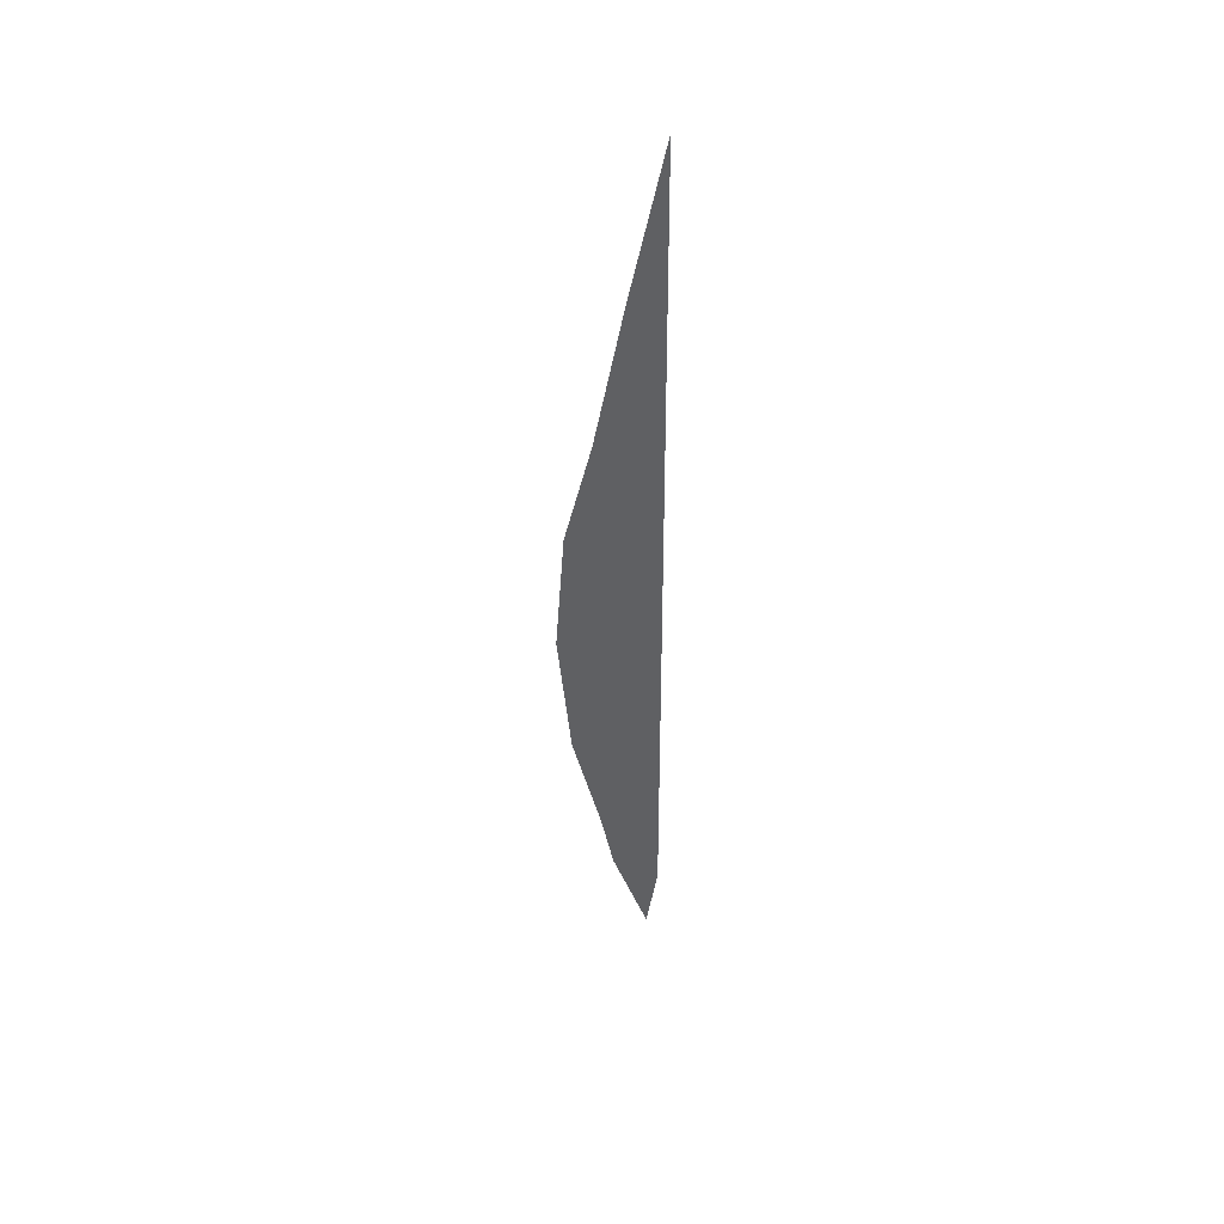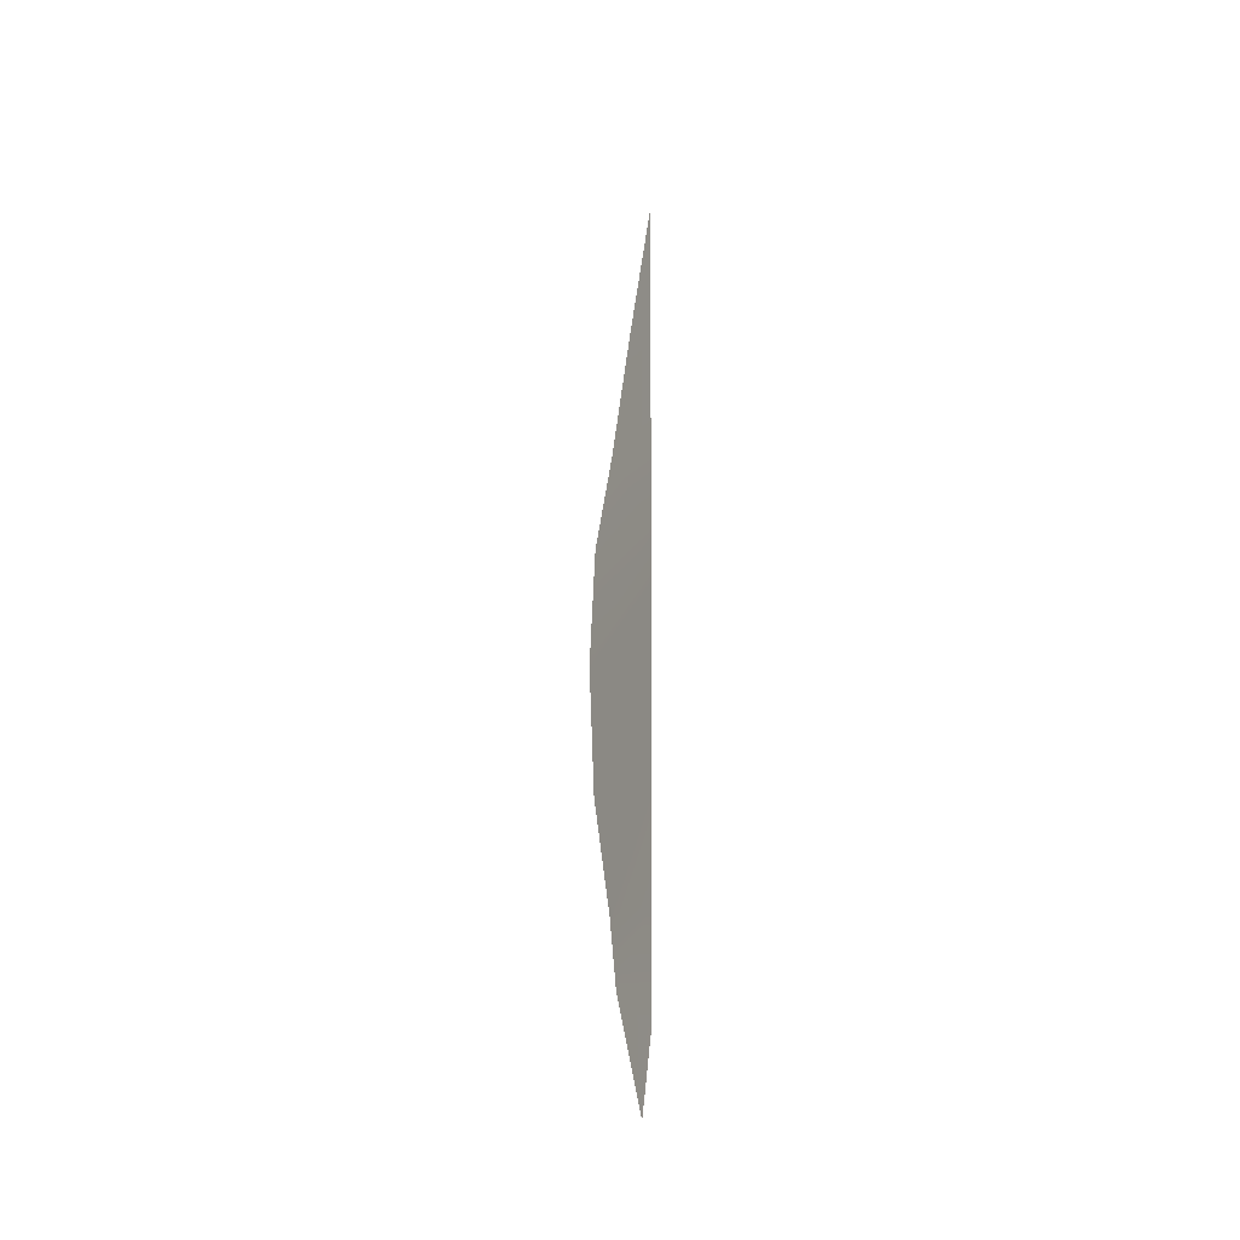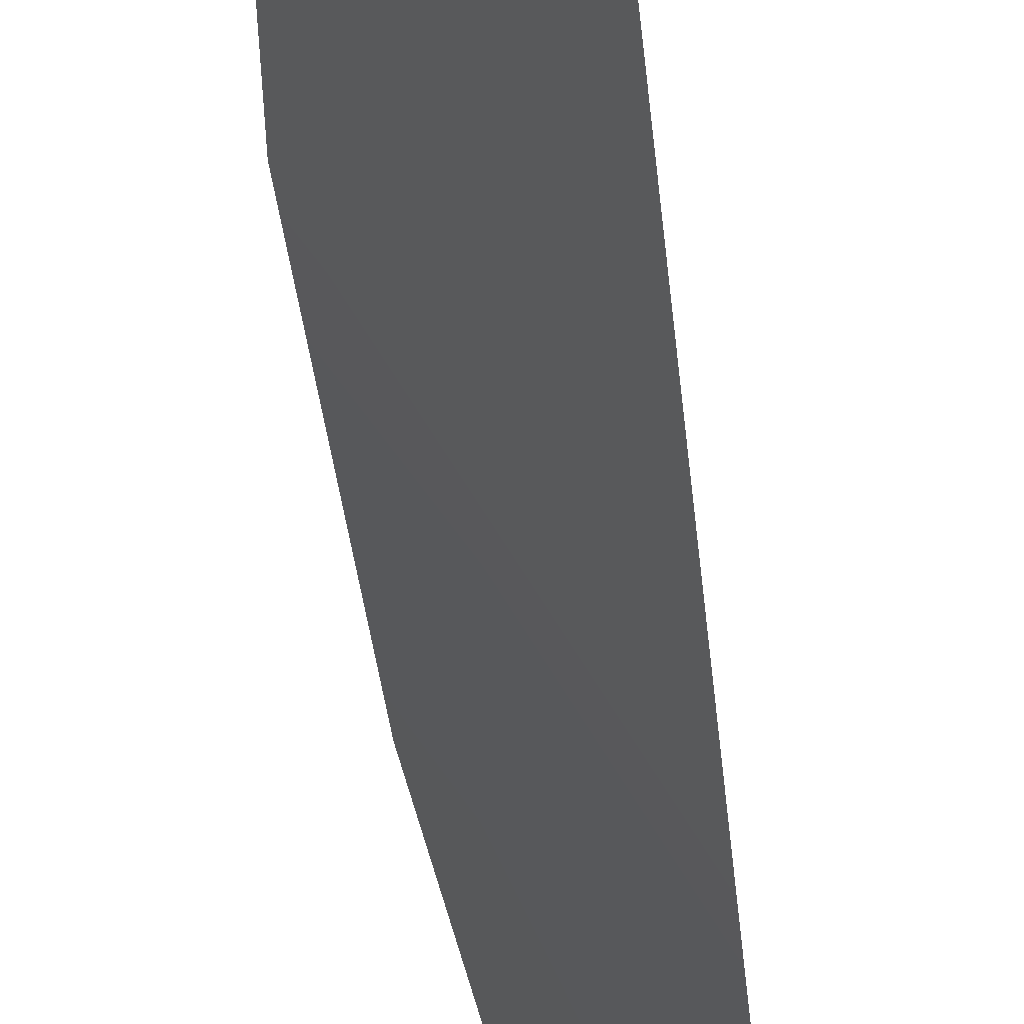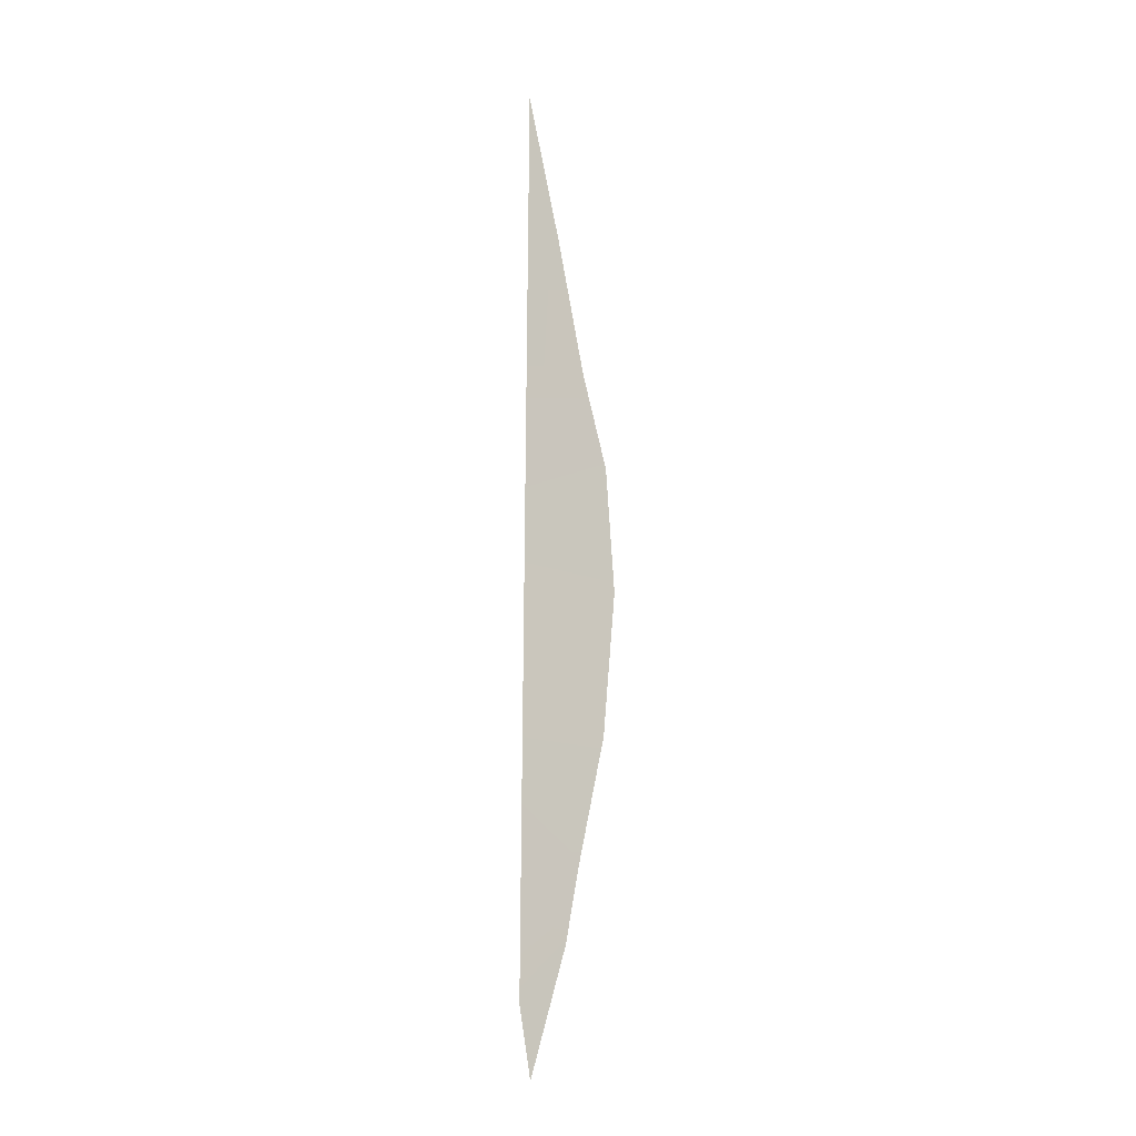
<metadata>
{"format":"obj","ext":"obj","renderer":"f3d","projection":"perspective","resolution":1024,"background":"white","views":[{"elev":45.4,"azim":-148.0,"up":"+Z"},{"elev":-35.2,"azim":-64.0,"up":"+Z"},{"elev":-35.0,"azim":-175.3,"up":"+Y"},{"elev":-13.4,"azim":22.4,"up":"+Z"}]}
</metadata>
<code>
v -74.57 40.92 10.92
v -74.55 40.9 13.6
v -74.57 40.91 11.56
v -74.59 40.93 8.569
v -74.31 41.36 8.702
v -74.18 41.55 9.713
v -74.54 40.9 14.81
v -74.39 41.15 13.66
v -74.27 41.37 12.59
v -74.11 41.62 10.85
v -74.16 41.56 11.84
v -74.38 41.28 8.14
v -74.58 40.92 9.743
v -74.37 41.24 10.27
v -74.56 40.91 12.58
v -74.6 40.93 7.71
v -74.55 41.02 7.174
f 1 13 14
f 2 8 7
f 2 15 9
f 2 9 8
f 3 1 10
f 3 10 11
f 3 11 9
f 1 14 10
f 4 12 5
f 13 5 6
f 5 13 4
f 6 14 13
f 15 3 9
f 4 16 12
f 17 12 16
f 14 6 10

</code>
